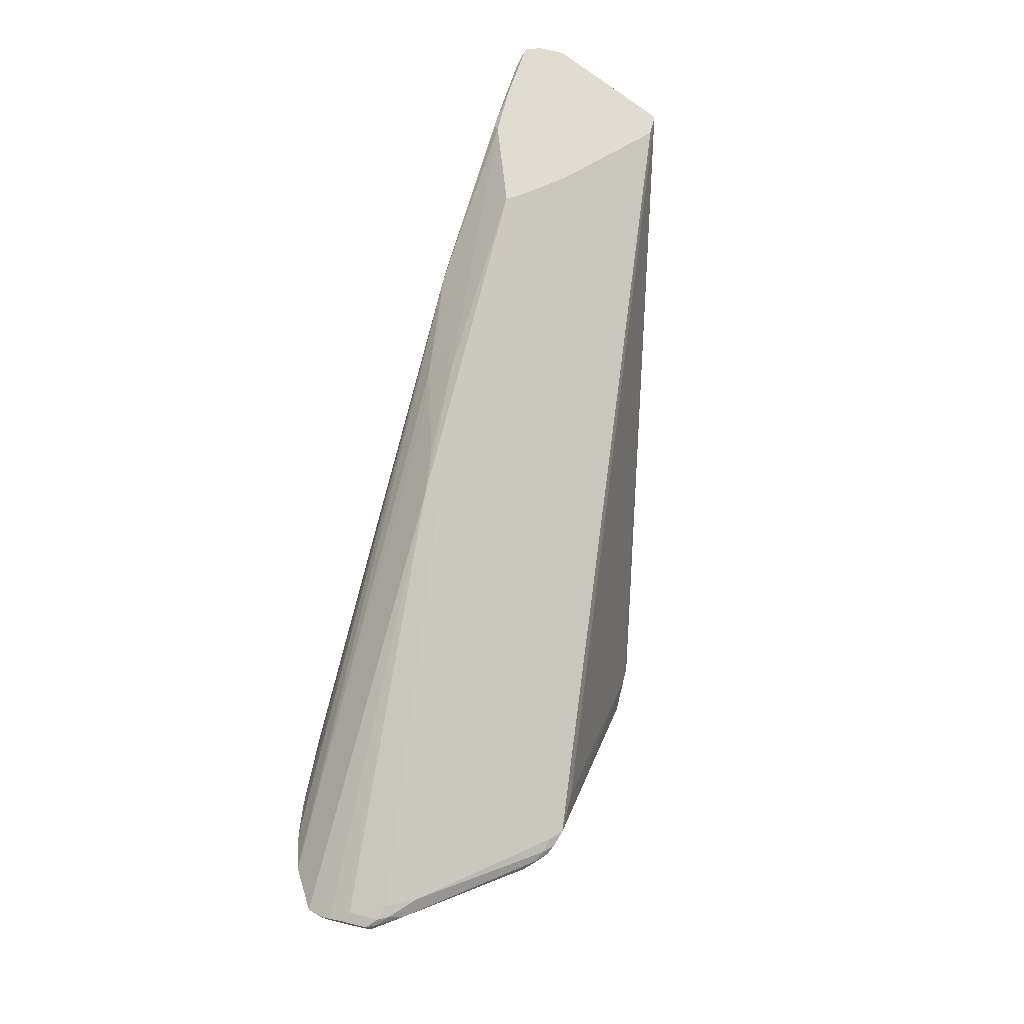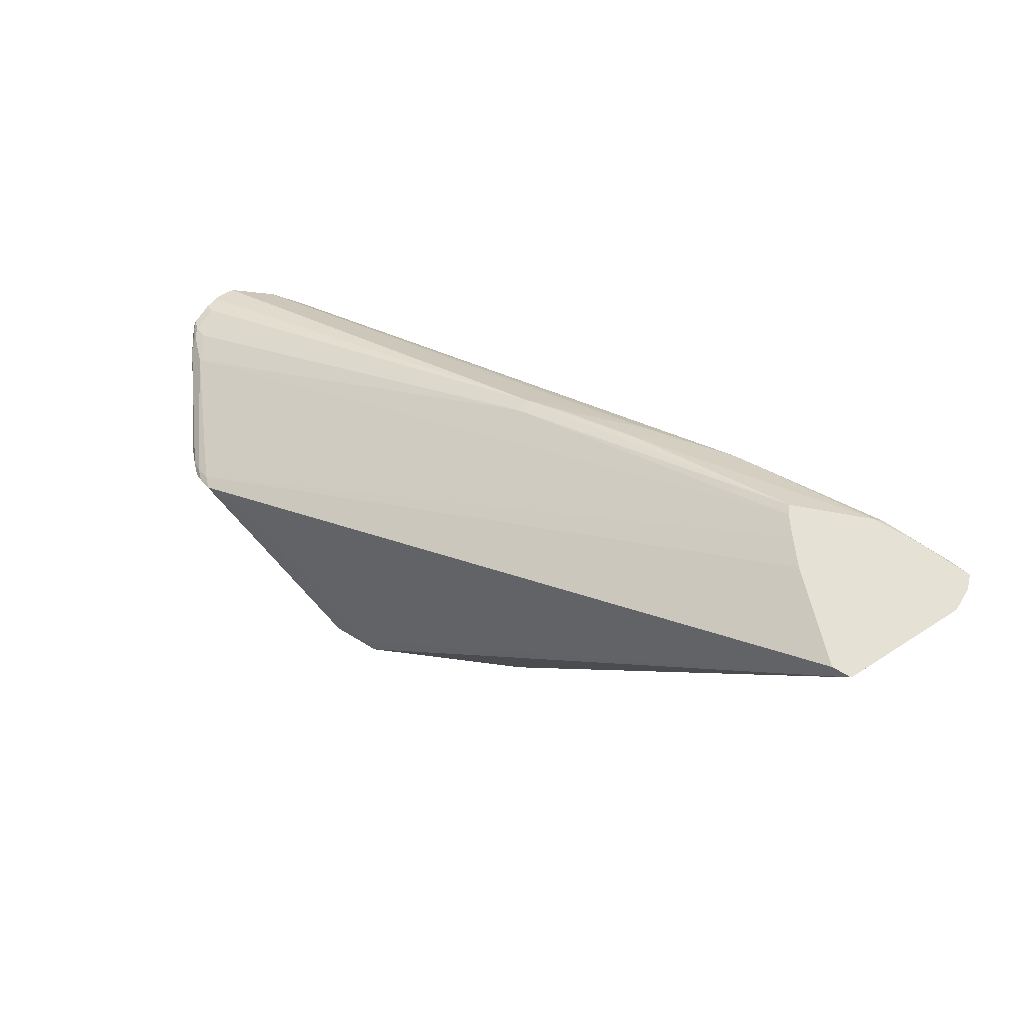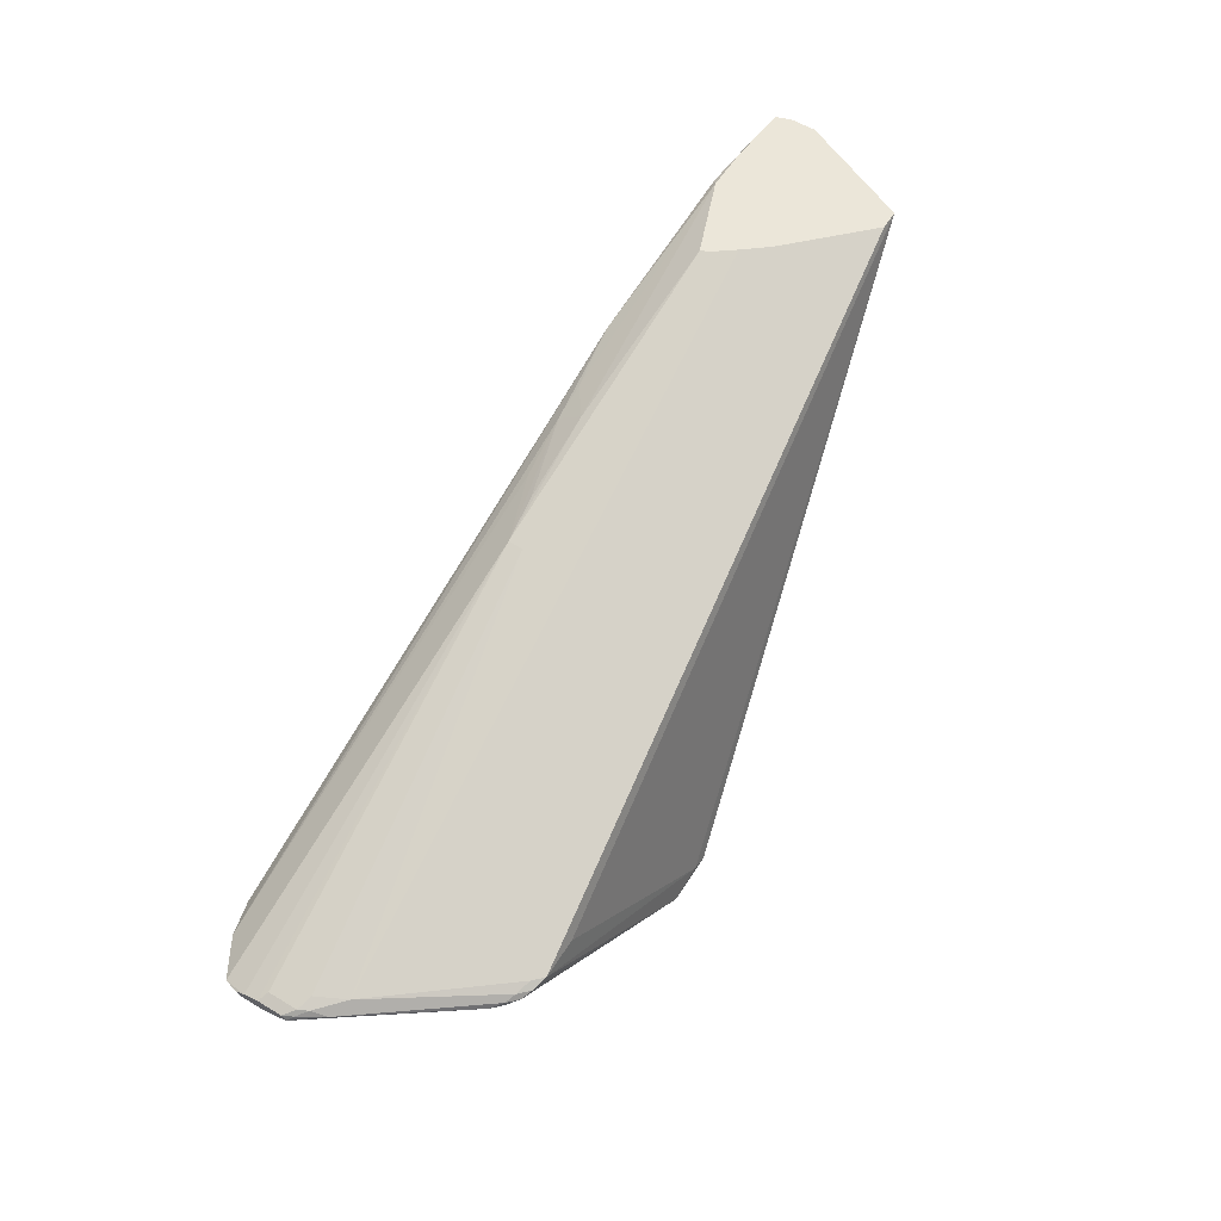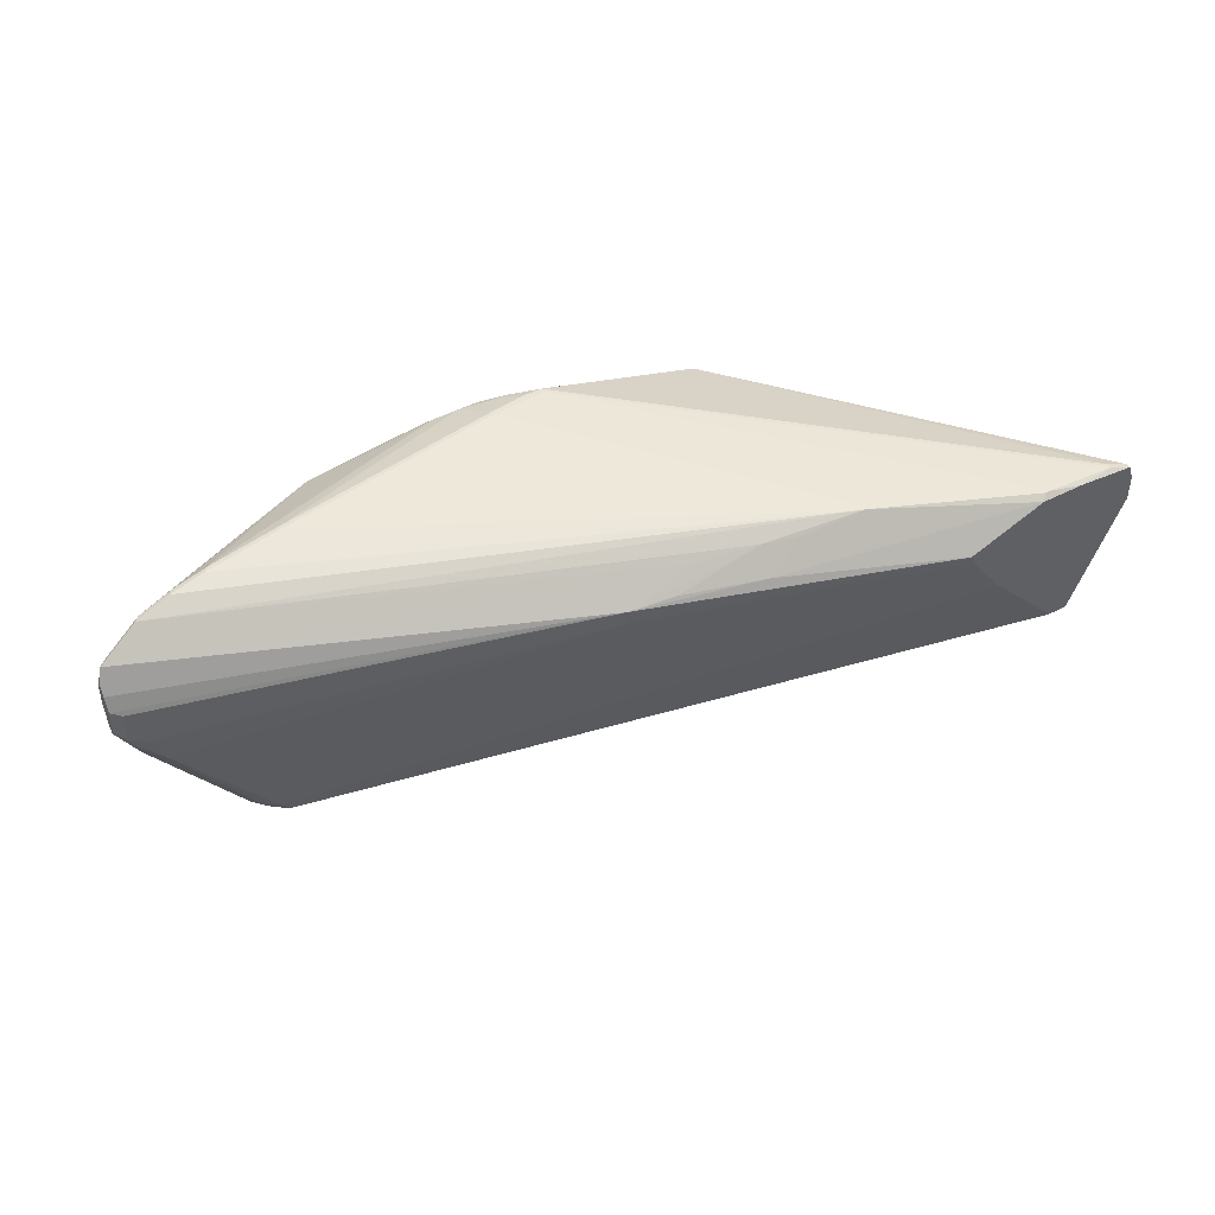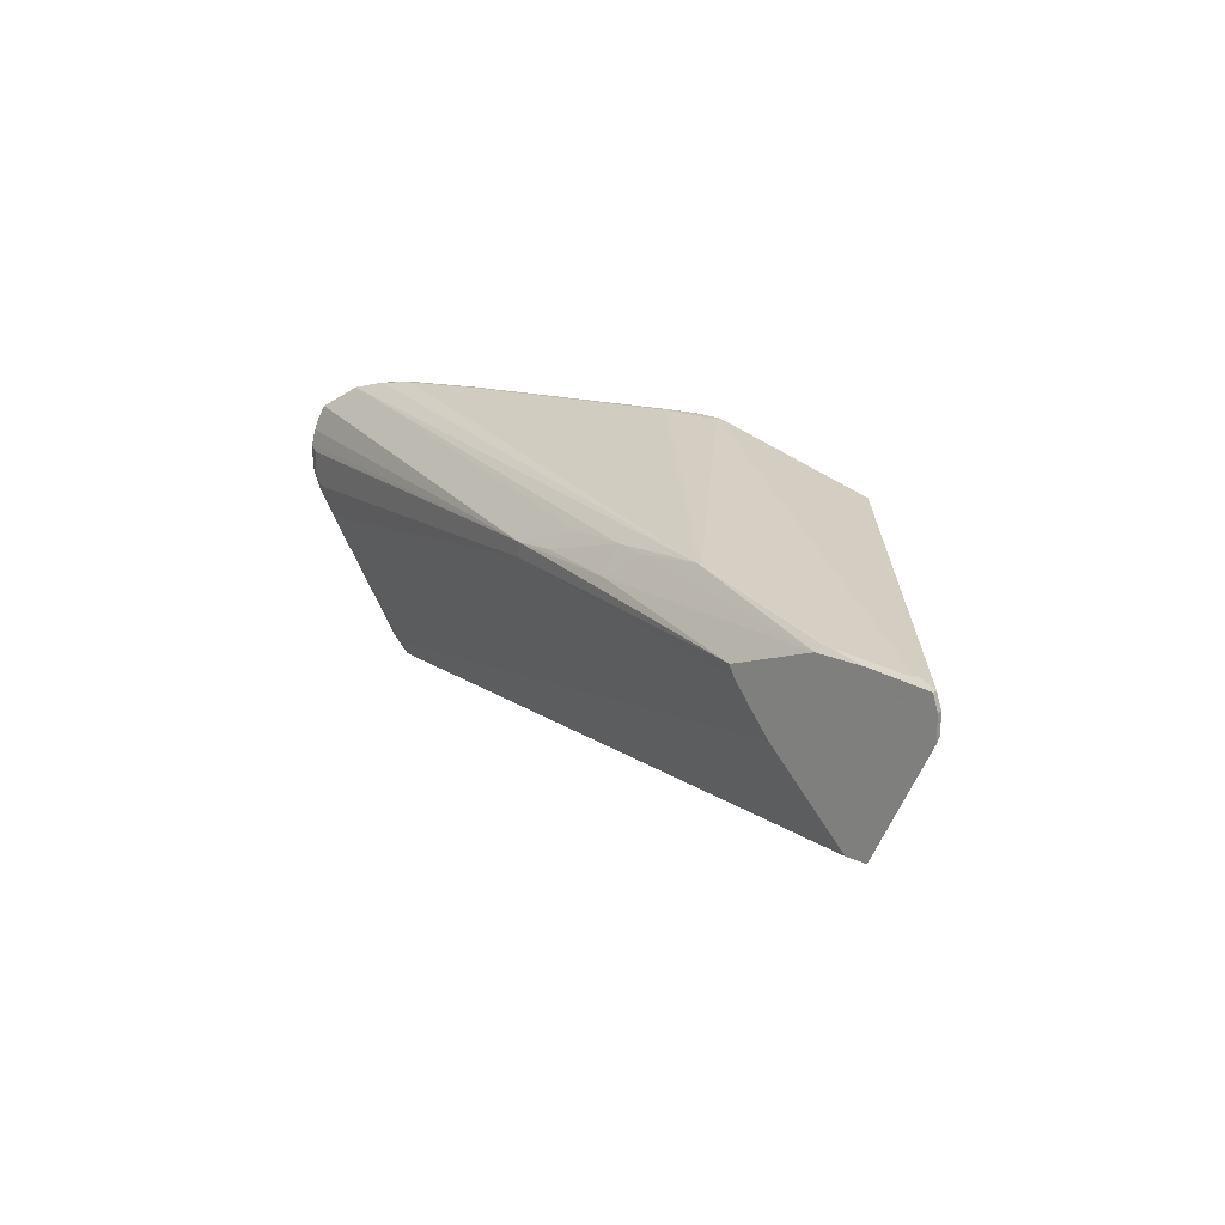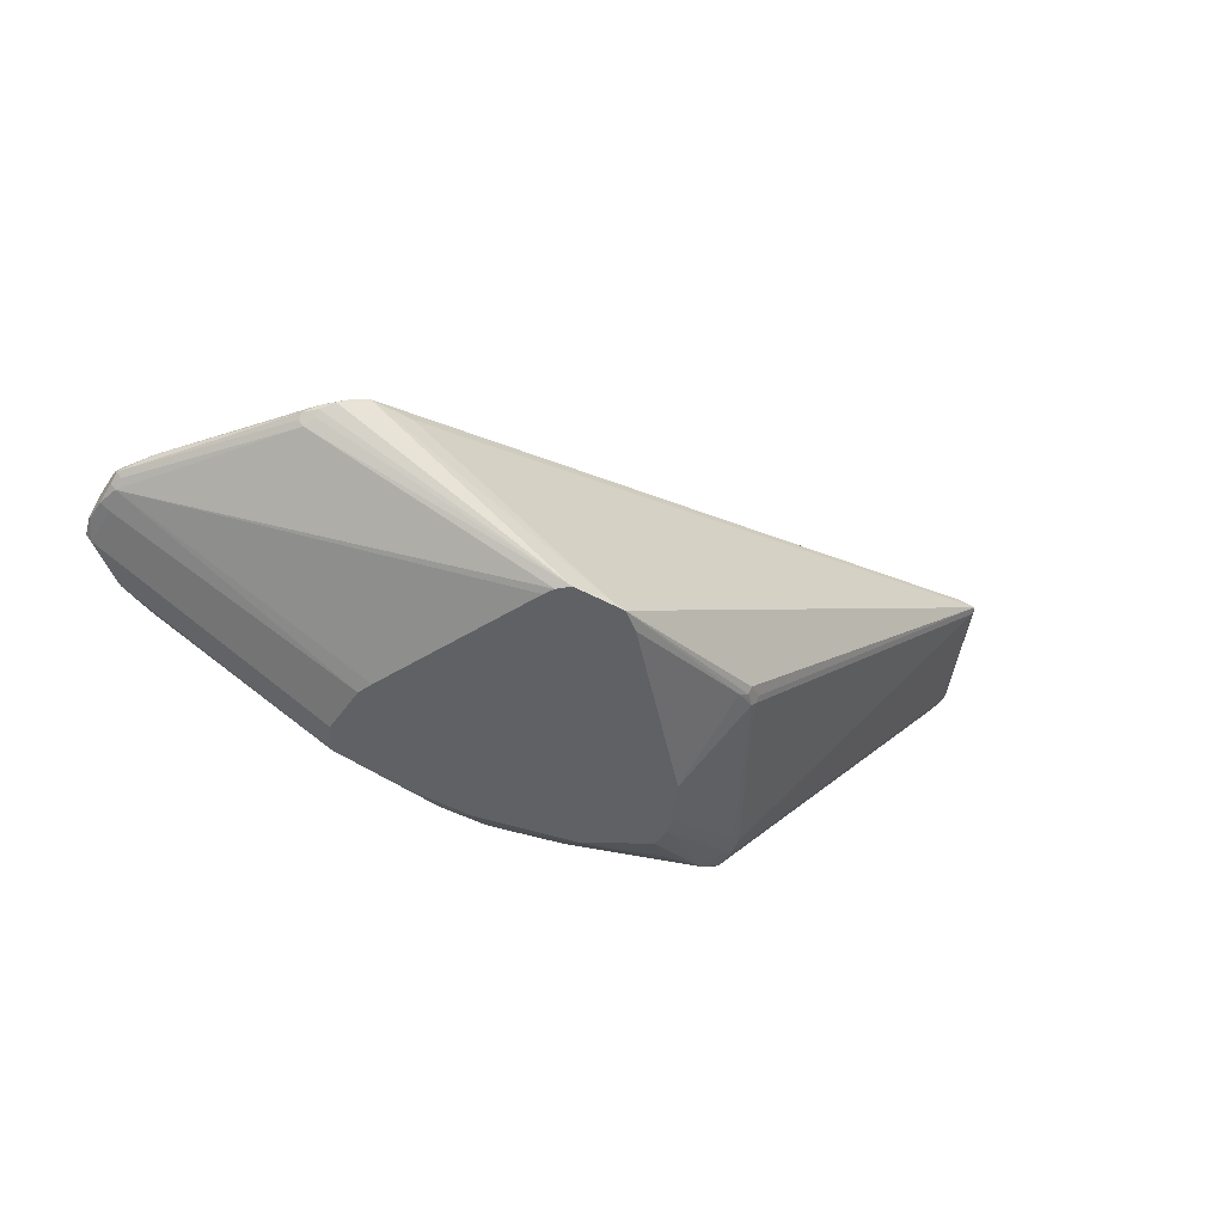
<metadata>
{"format":"obj","ext":"obj","renderer":"f3d","projection":"perspective","resolution":1024,"background":"white","views":[{"elev":69.5,"azim":-75.9,"up":"+Z"},{"elev":64.6,"azim":31.5,"up":"+Z"},{"elev":57.2,"azim":-58.1,"up":"+Z"},{"elev":43.7,"azim":-31.8,"up":"+Y"},{"elev":20.3,"azim":40.1,"up":"+Y"},{"elev":-45.5,"azim":-32.7,"up":"+Z"}]}
</metadata>
<code>
v 63 2 0
v 111 46 0
v 0 49 23
v 152 41 74
v 110 39 0
v 65 0 0
v 21 12 23
v 0 39 25
v 148 47 74
v 48 40 0
v 186 49 74
v 185 52 74
v 51 55 0
v 127 44 7
v 106 12 7
v 24 7 26
v 78 59 1
v 0 45 23
v 20 12 24
v 175 22 73
v 88 63 6
v 90 63 6
v 85 62 4
v 9 58 21
v 1 53 23
v 117 51 3
v 85 64 10
v 181 53 73
v 171 21 74
v 29 5 28
v 79 3 0
v 72 0 1
v 100 53 0
v 74 59 1
v 81 62 4
v 20 11 25
v 22 10 24
v 1 41 23
v 2 45 22
v 3 36 27
v 24 8 27
v 75 0 0
v 4 33 26
v 1 38 26
v 186 49 73
v 130 53 8
v 38 62 17
v 84 64 11
v 176 24 73
v 111 14 9
v 176 23 74
v 49 37 0
v 24 61 18
v 0 45 26
v 130 49 8
v 126 53 6
v 129 45 8
v 37 5 28
v 111 42 0
v 80 57 0
v 85 61 3
v 27 7 28
v 100 54 55
v 97 63 8
v 100 59 4
v 0 41 24
v 22 9 25
v 1 39 24
v 50 54 0
v 48 50 0
v 166 54 73
v 26 6 27
v 5 37 28
v 2 38 27
v 2 44 27
v 175 21 74
v 64 59 3
v 96 64 9
v 156 36 74
v 68 57 0
v 16 60 20
v 128 48 7
v 98 58 3
v 110 14 8
v 108 11 9
v 108 12 8
v 111 13 10
v 23 61 19
v 0 40 26
v 62 4 0
v 106 31 0
v 0 48 25
v 8 31 28
v 86 46 55
v 86 49 55
v 149 45 74
v 0 50 24
v 17 60 19
v 2 53 22
v 130 55 9
v 181 53 72
v 22 9 26
v 186 44 74
v 112 50 62
v 164 53 74
v 119 55 60
v 112 55 58
v 186 45 73
v 165 54 73
v 173 53 74
v 10 58 20
v 76 61 3
v 133 57 62
v 185 52 73
v 132 57 62
v 95 50 57
v 96 64 10
v 92 64 9
v 39 62 16
v 85 64 11
f 38 90 1
f 112 17 34
f 94 9 95
f 35 17 112
f 80 69 13
f 62 41 30
f 42 32 6
f 90 69 1
f 13 69 111
f 85 76 42
f 91 15 31
f 42 86 85
f 56 46 82
f 78 64 22
f 2 56 59
f 117 28 78
f 25 99 3
f 62 79 4
f 14 5 59
f 91 5 14
f 57 82 55
f 30 72 6
f 7 1 6
f 89 92 8
f 94 96 9
f 1 69 6
f 10 99 70
f 29 11 79
f 110 11 12
f 13 34 80
f 19 37 36
f 52 69 90
f 38 1 7
f 14 82 57
f 91 84 15
f 57 84 14
f 118 120 78
f 28 110 12
f 15 84 86
f 10 69 52
f 72 16 6
f 16 102 67
f 34 17 80
f 100 64 78
f 3 99 18
f 19 68 7
f 57 49 20
f 49 51 20
f 25 92 95
f 23 21 22
f 35 21 23
f 25 63 24
f 56 26 33
f 119 47 27
f 71 110 28
f 30 76 29
f 31 15 42
f 59 82 14
f 76 32 42
f 58 32 76
f 42 69 31
f 2 69 33
f 112 34 13
f 27 21 35
f 67 102 36
f 36 37 67
f 38 39 10
f 18 99 39
f 93 40 41
f 6 69 42
f 36 102 43
f 43 40 44
f 114 45 46
f 48 47 115
f 108 49 57
f 20 87 50
f 103 11 51
f 93 41 62
f 10 52 38
f 53 81 88
f 95 92 54
f 24 99 25
f 22 64 65
f 33 65 56
f 82 46 55
f 65 100 56
f 20 50 57
f 58 76 30
f 5 69 59
f 33 60 61
f 30 79 62
f 95 63 25
f 65 64 100
f 61 23 65
f 8 92 66
f 16 67 6
f 19 36 8
f 8 68 19
f 33 69 60
f 99 69 70
f 68 66 38
f 7 68 38
f 38 66 18
f 8 66 68
f 114 11 45
f 71 28 117
f 8 36 43
f 30 41 72
f 74 40 73
f 74 75 89
f 95 75 94
f 54 75 95
f 20 51 76
f 55 108 57
f 53 77 13
f 22 21 78
f 62 4 93
f 29 79 30
f 81 111 24
f 60 69 80
f 24 107 115
f 98 81 53
f 56 82 59
f 100 46 56
f 2 26 56
f 33 26 2
f 61 83 33
f 65 23 22
f 86 84 85
f 15 86 42
f 30 32 58
f 6 32 30
f 76 87 20
f 85 87 76
f 112 119 35
f 115 47 88
f 44 40 89
f 67 37 6
f 38 52 90
f 31 69 91
f 18 39 38
f 39 99 10
f 18 92 3
f 43 44 8
f 89 75 54
f 54 92 89
f 89 40 74
f 94 73 93
f 73 75 74
f 94 75 73
f 93 96 94
f 9 104 95
f 79 11 4
f 4 11 96
f 66 92 18
f 3 97 25
f 98 53 13
f 111 99 24
f 101 114 100
f 78 101 100
f 70 69 10
f 111 69 99
f 65 83 61
f 33 83 65
f 46 45 55
f 76 11 29
f 14 84 91
f 50 84 57
f 23 17 35
f 61 17 23
f 7 37 19
f 6 37 7
f 59 69 2
f 91 69 5
f 72 102 16
f 41 102 72
f 73 40 93
f 8 44 89
f 103 51 108
f 108 51 49
f 105 104 9
f 104 106 107
f 4 96 93
f 45 11 108
f 109 110 71
f 105 110 109
f 97 92 25
f 3 92 97
f 115 81 24
f 88 81 115
f 98 111 81
f 13 111 98
f 95 107 63
f 63 107 24
f 112 77 53
f 13 77 112
f 35 119 27
f 71 113 109
f 117 113 71
f 114 28 12
f 51 11 76
f 100 114 46
f 60 17 61
f 80 17 60
f 87 84 50
f 85 84 87
f 102 40 43
f 41 40 102
f 105 109 115
f 105 11 110
f 107 116 104
f 107 106 115
f 27 120 118
f 48 120 27
f 53 119 112
f 27 47 48
f 109 113 115
f 78 120 117
f 108 11 103
f 55 45 108
f 101 28 114
f 78 28 101
f 12 11 114
f 120 113 117
f 96 11 9
f 9 11 105
f 95 116 107
f 104 116 95
f 105 106 104
f 115 106 105
f 118 21 27
f 78 21 118
f 53 47 119
f 88 47 53
f 48 113 120
f 115 113 48

</code>
